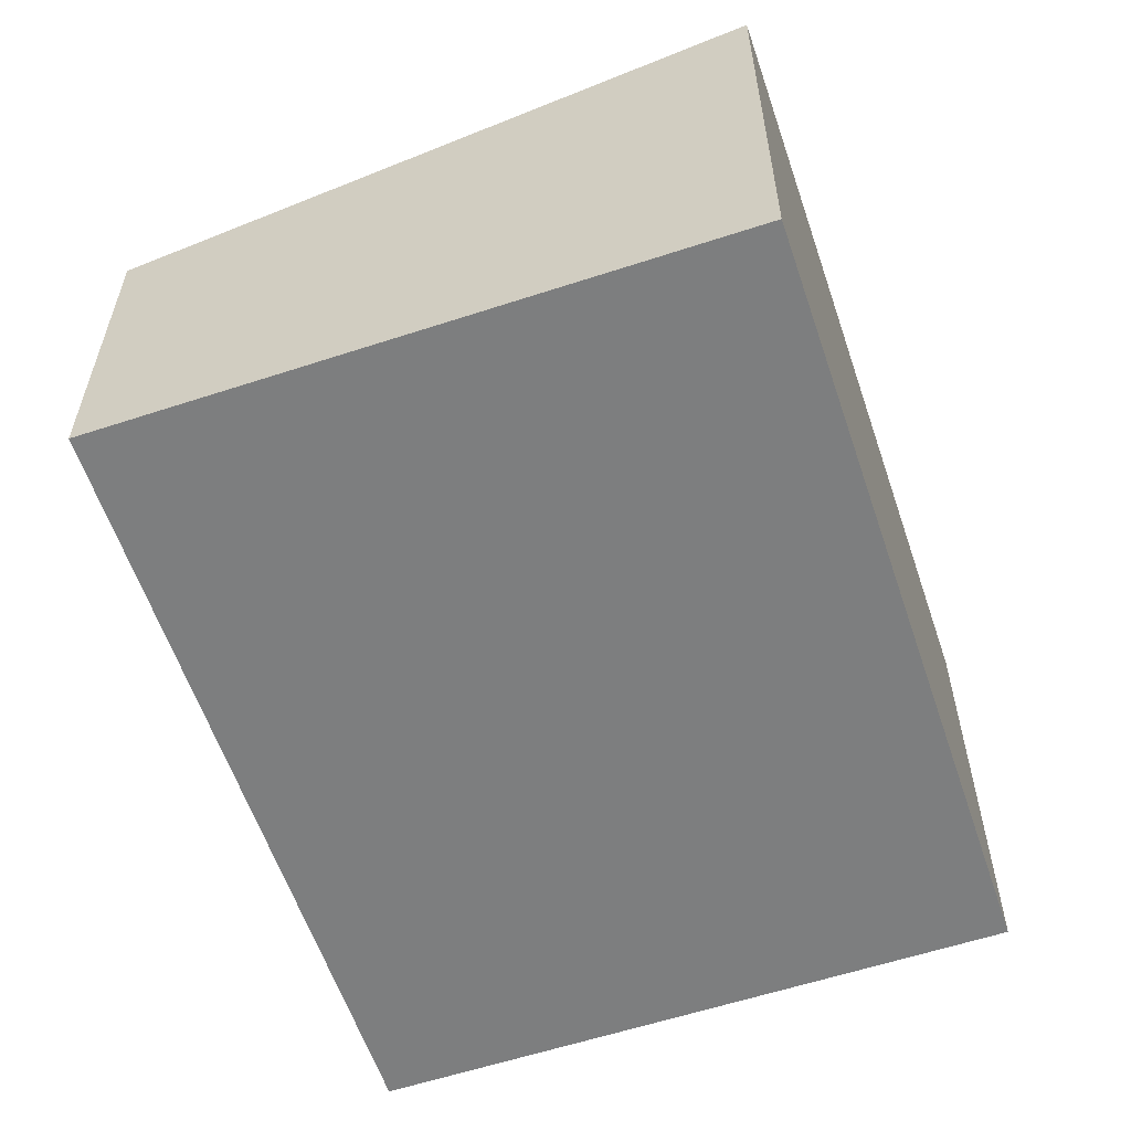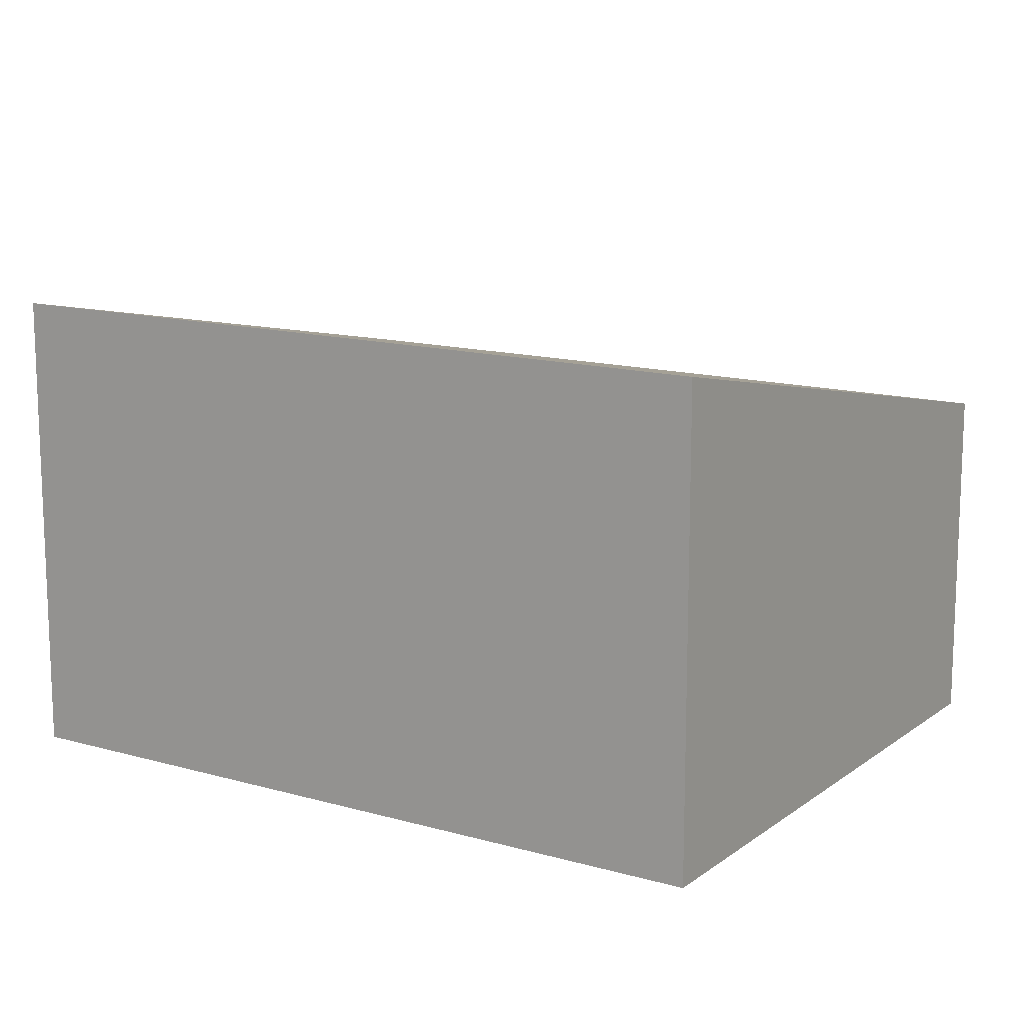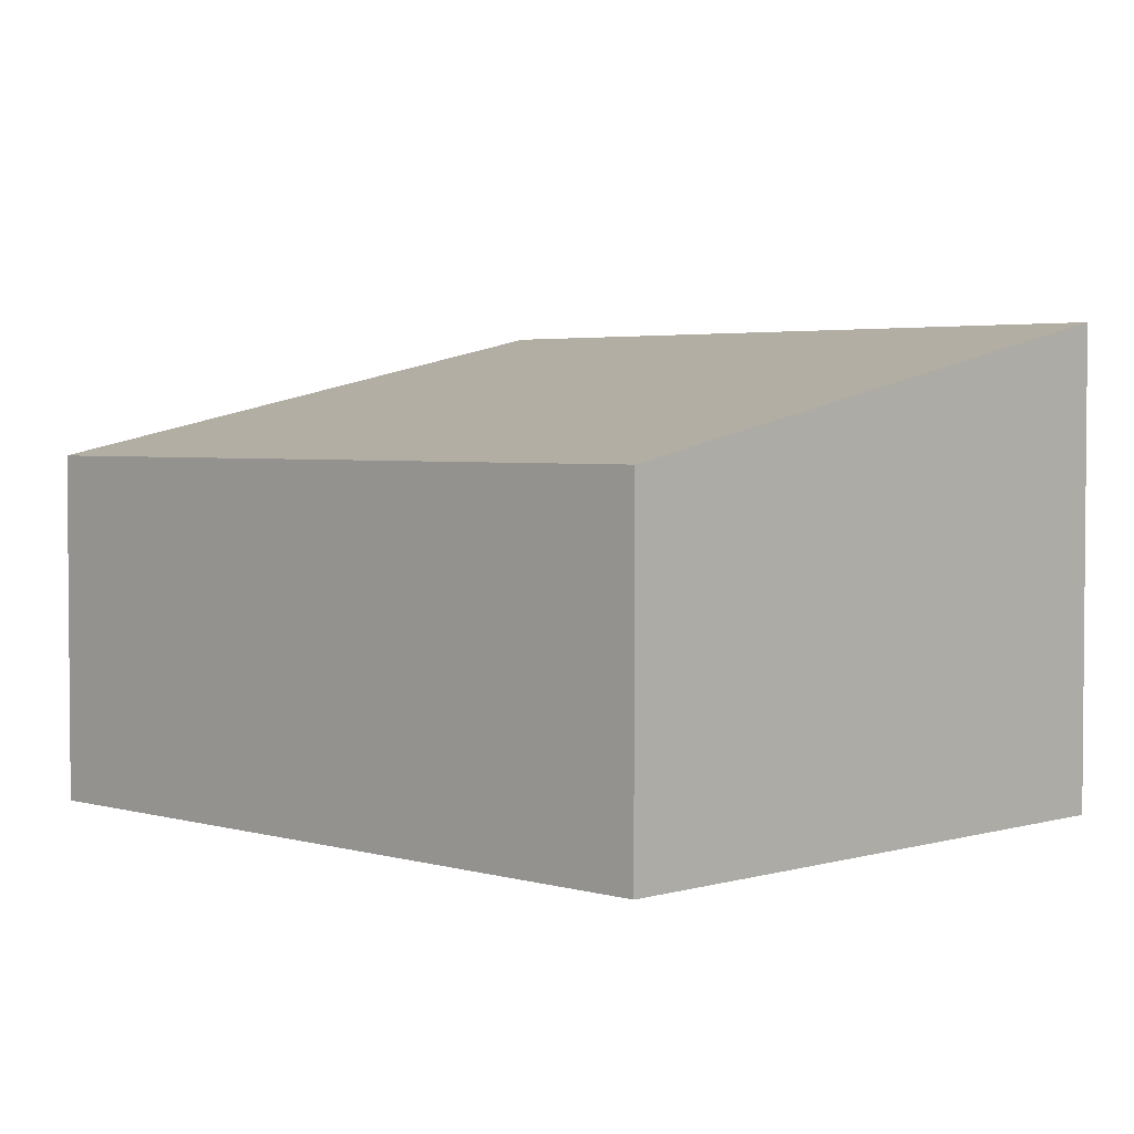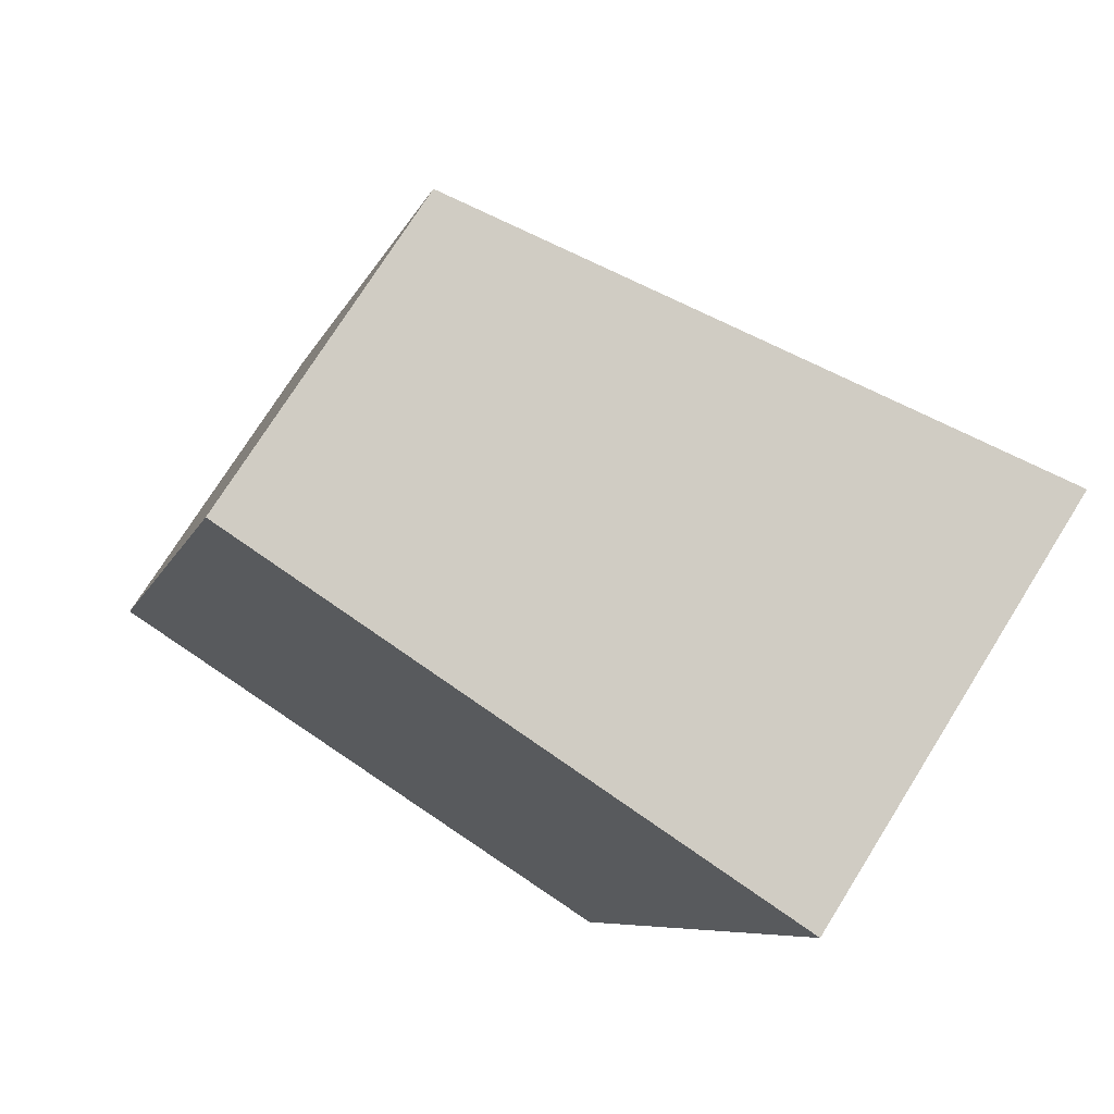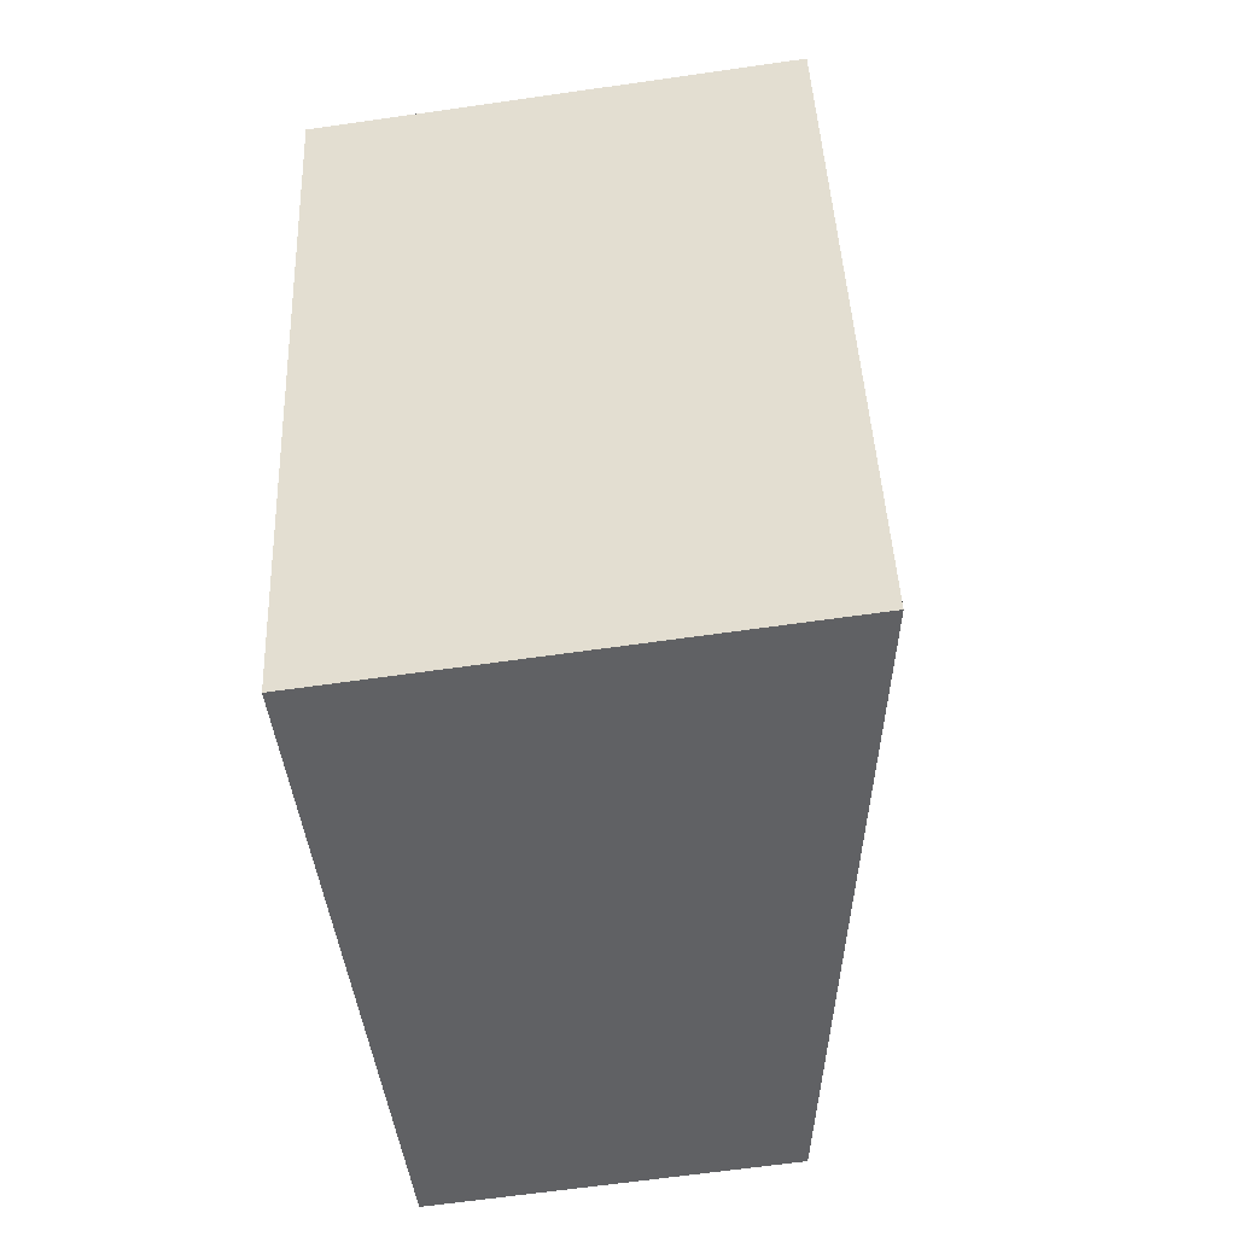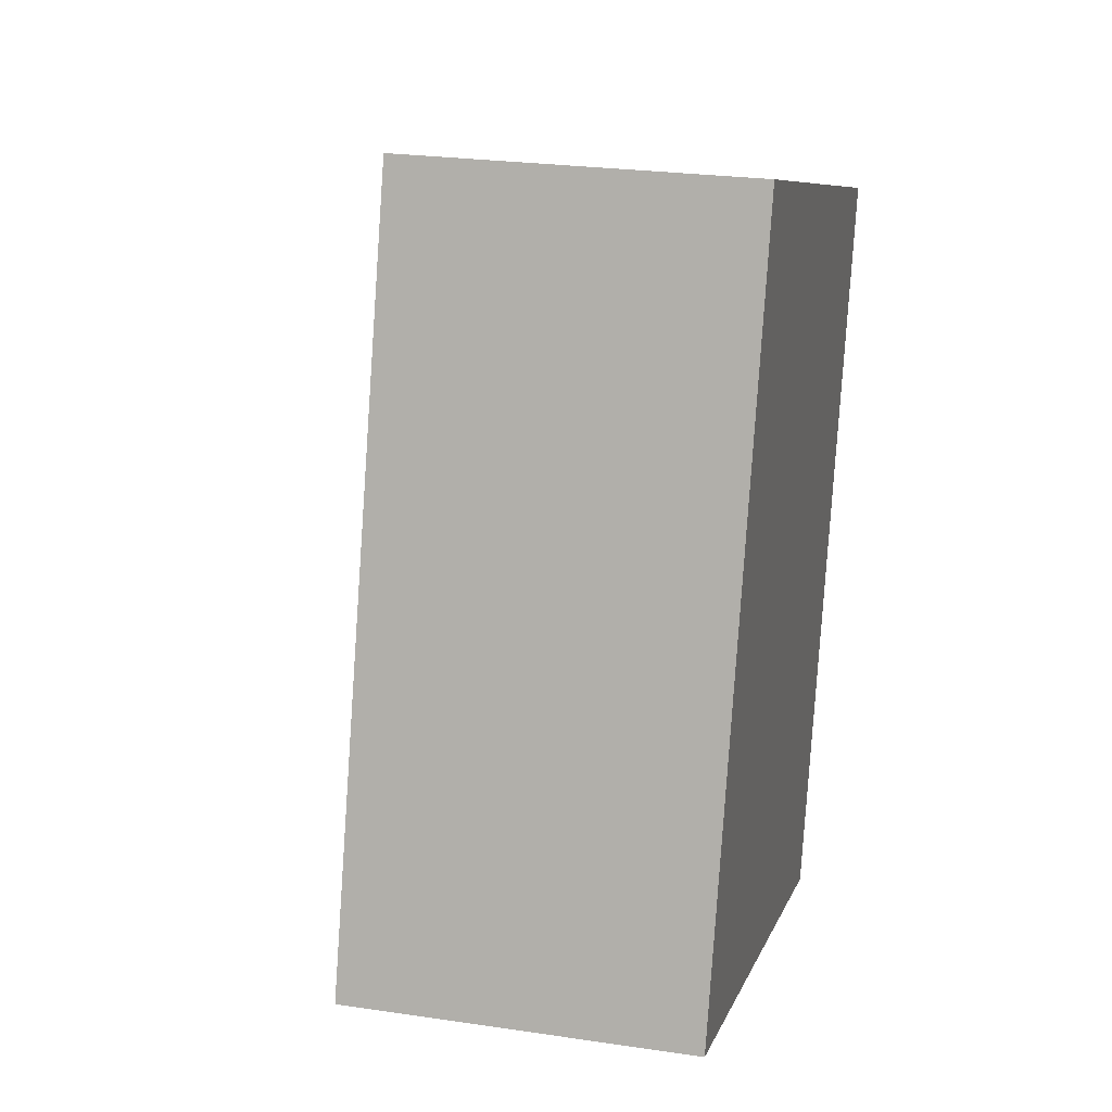
<metadata>
{"format":"obj","ext":"obj","renderer":"f3d","projection":"perspective","resolution":1024,"background":"white","views":[{"elev":-59.3,"azim":35.2,"up":"+Y"},{"elev":13.8,"azim":139.2,"up":"+Y"},{"elev":3.2,"azim":-28.7,"up":"+Y"},{"elev":73.9,"azim":32.0,"up":"+Z"},{"elev":-64.8,"azim":98.2,"up":"+Z"},{"elev":24.6,"azim":-76.3,"up":"+Z"}]}
</metadata>
<code>
v  3.564 2.791 -1.061
v  1.302 2.034 4.373
v  4.866 2.791 3.312
v  0 2.034 1.245e-16
v  4.866 -2.028e-16 3.312
v  3.564 6.497e-17 -1.061
v  0 0 0
v  1.302 -2.678e-16 4.373
g defaultobject
f 1 2 3
f 2 1 4
f 5 1 3
f 1 5 6
f 6 4 1
f 4 6 7
f 7 2 4
f 2 7 8
f 2 5 3
f 5 2 8
f 8 6 5
f 6 8 7

</code>
